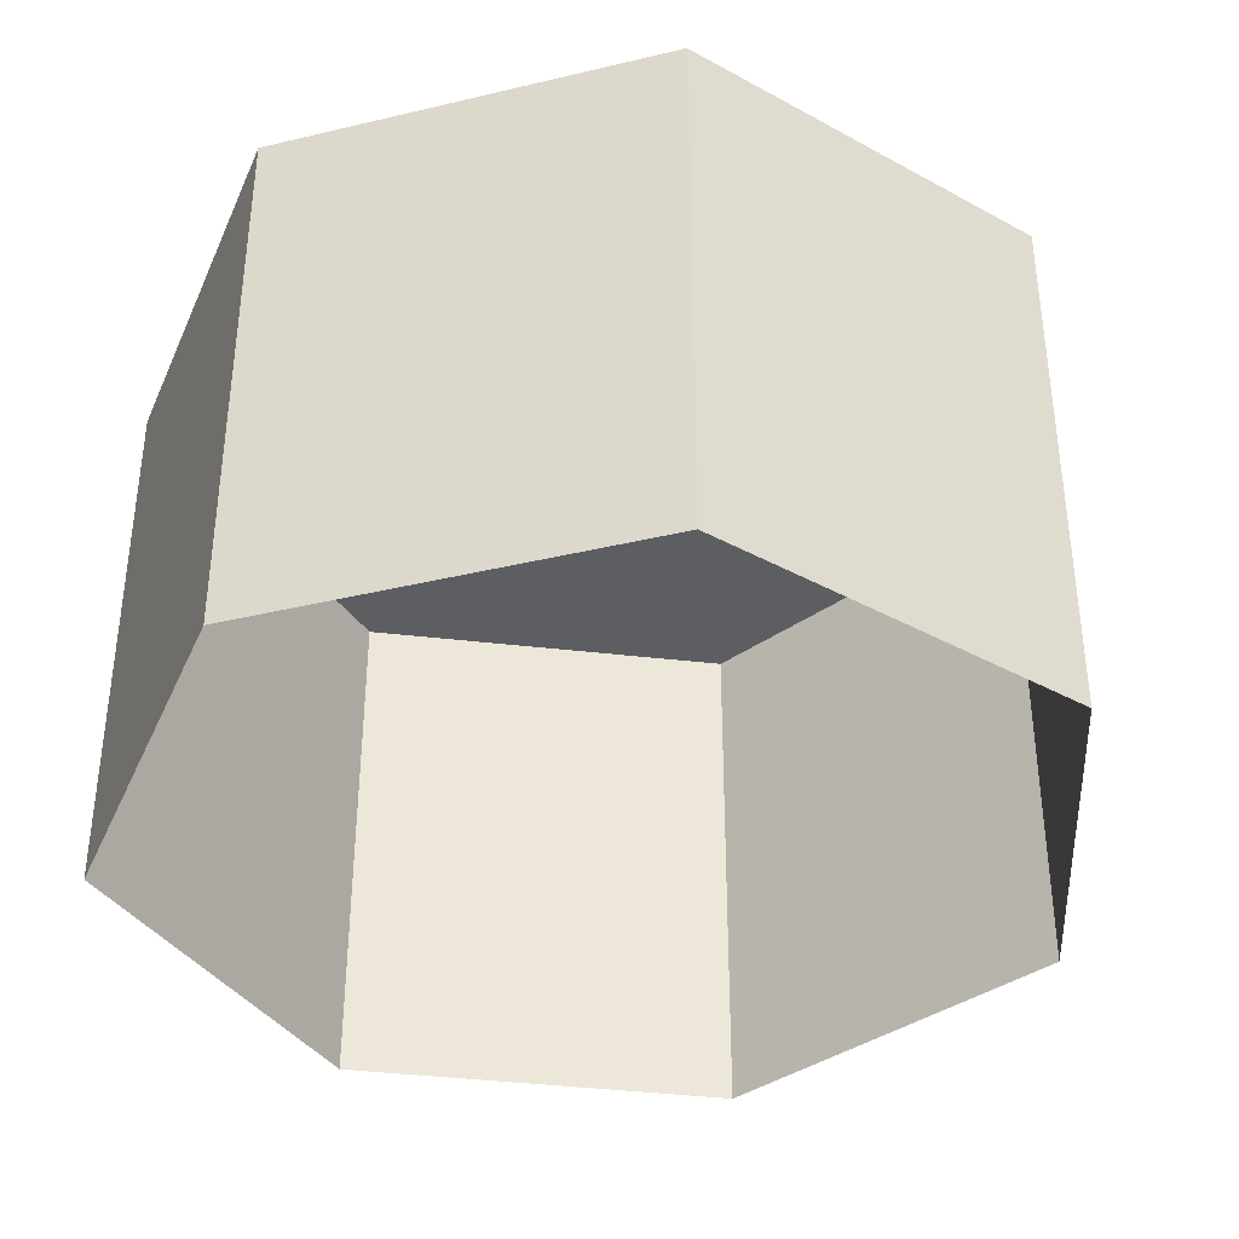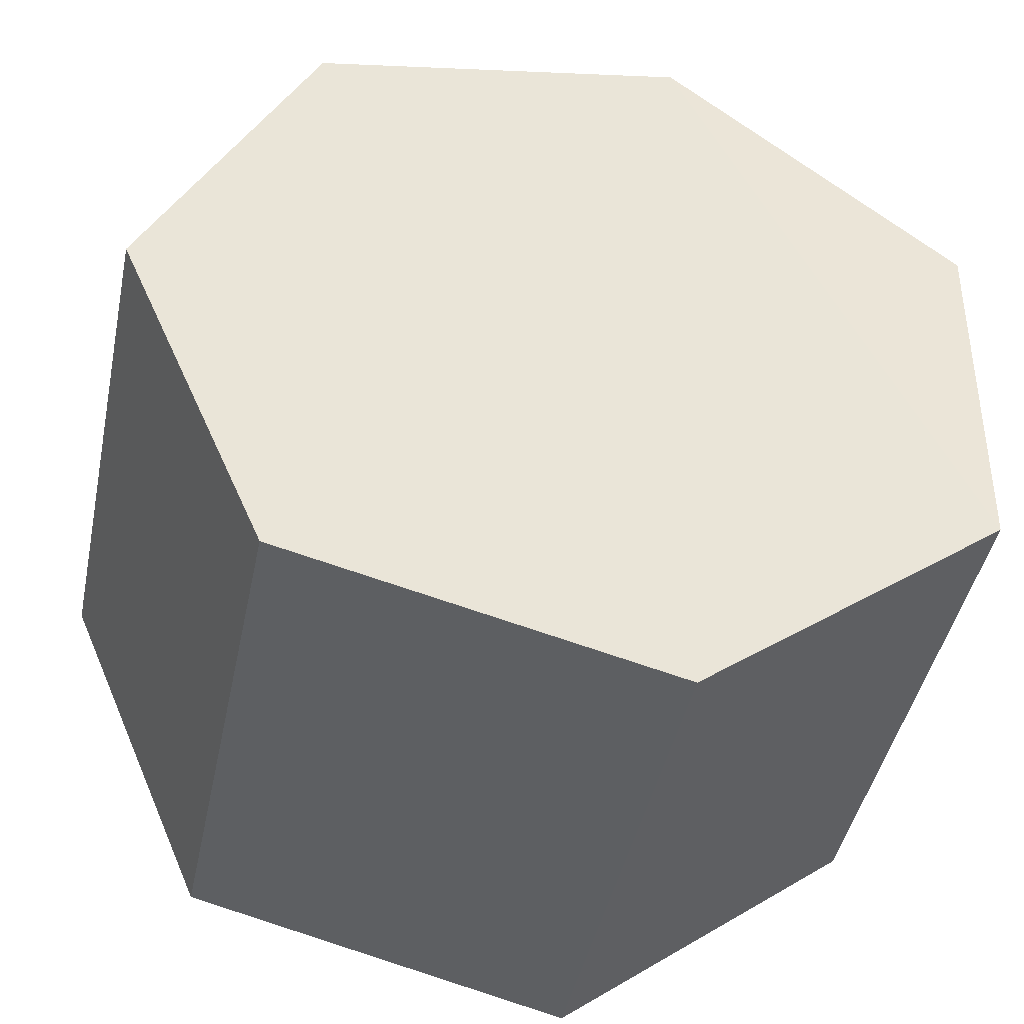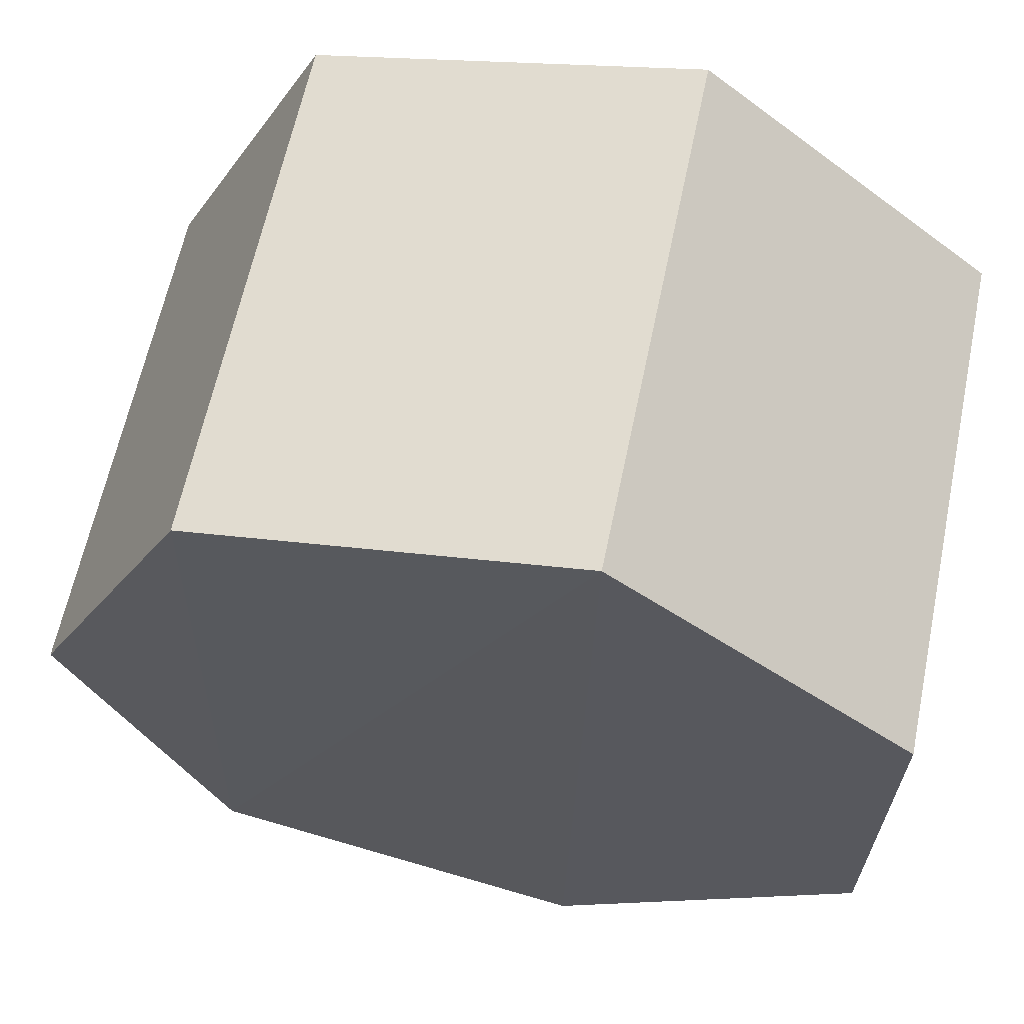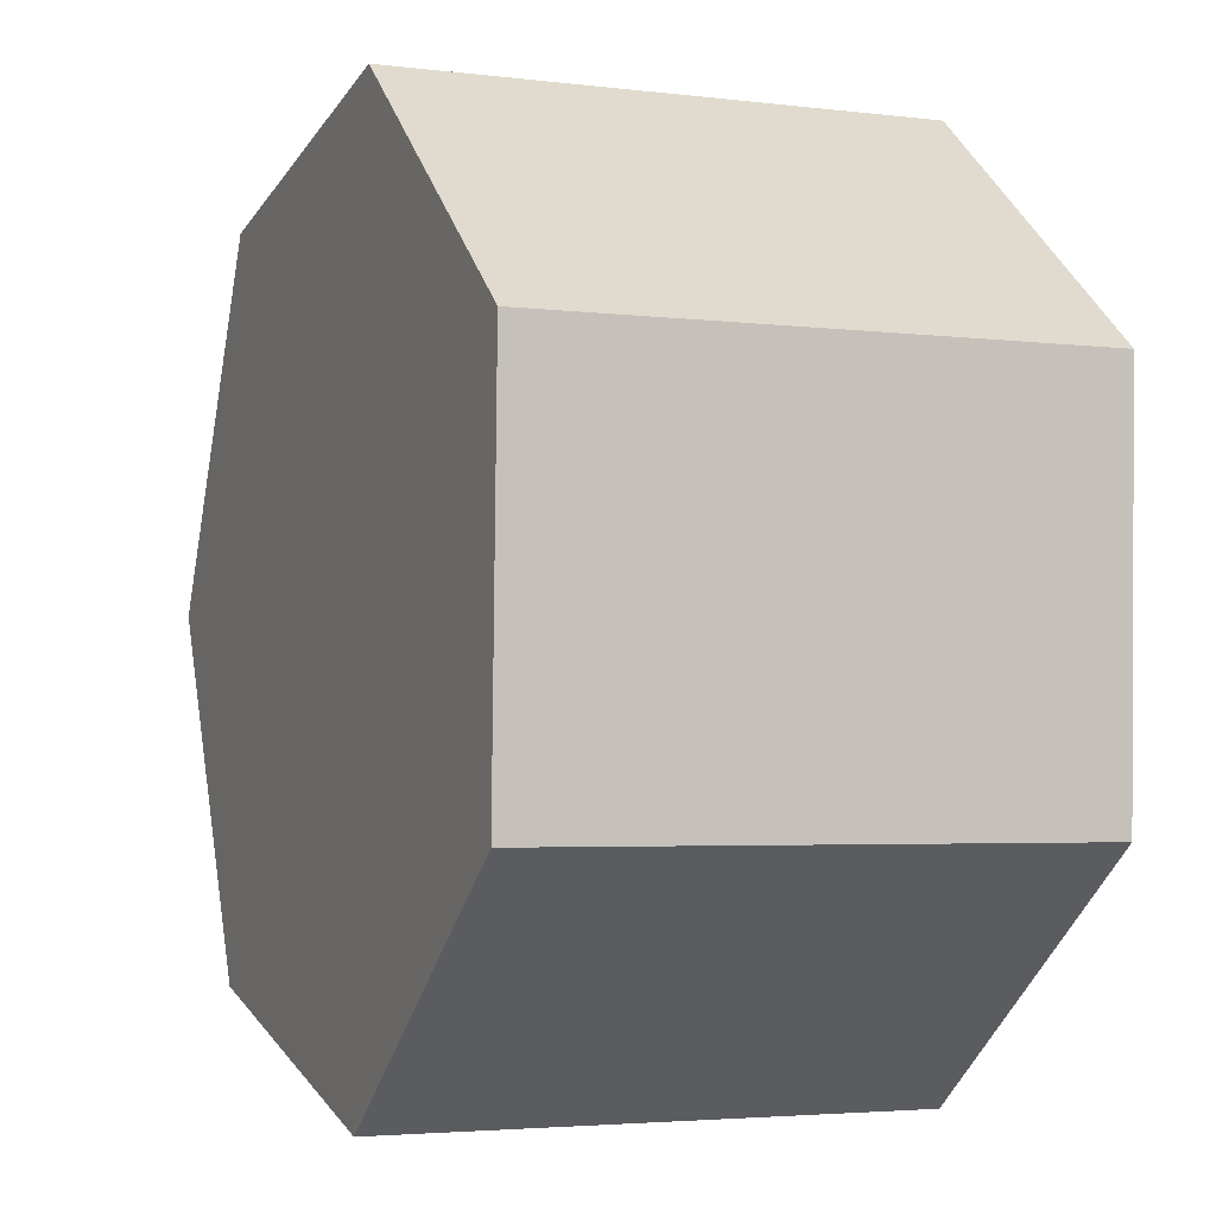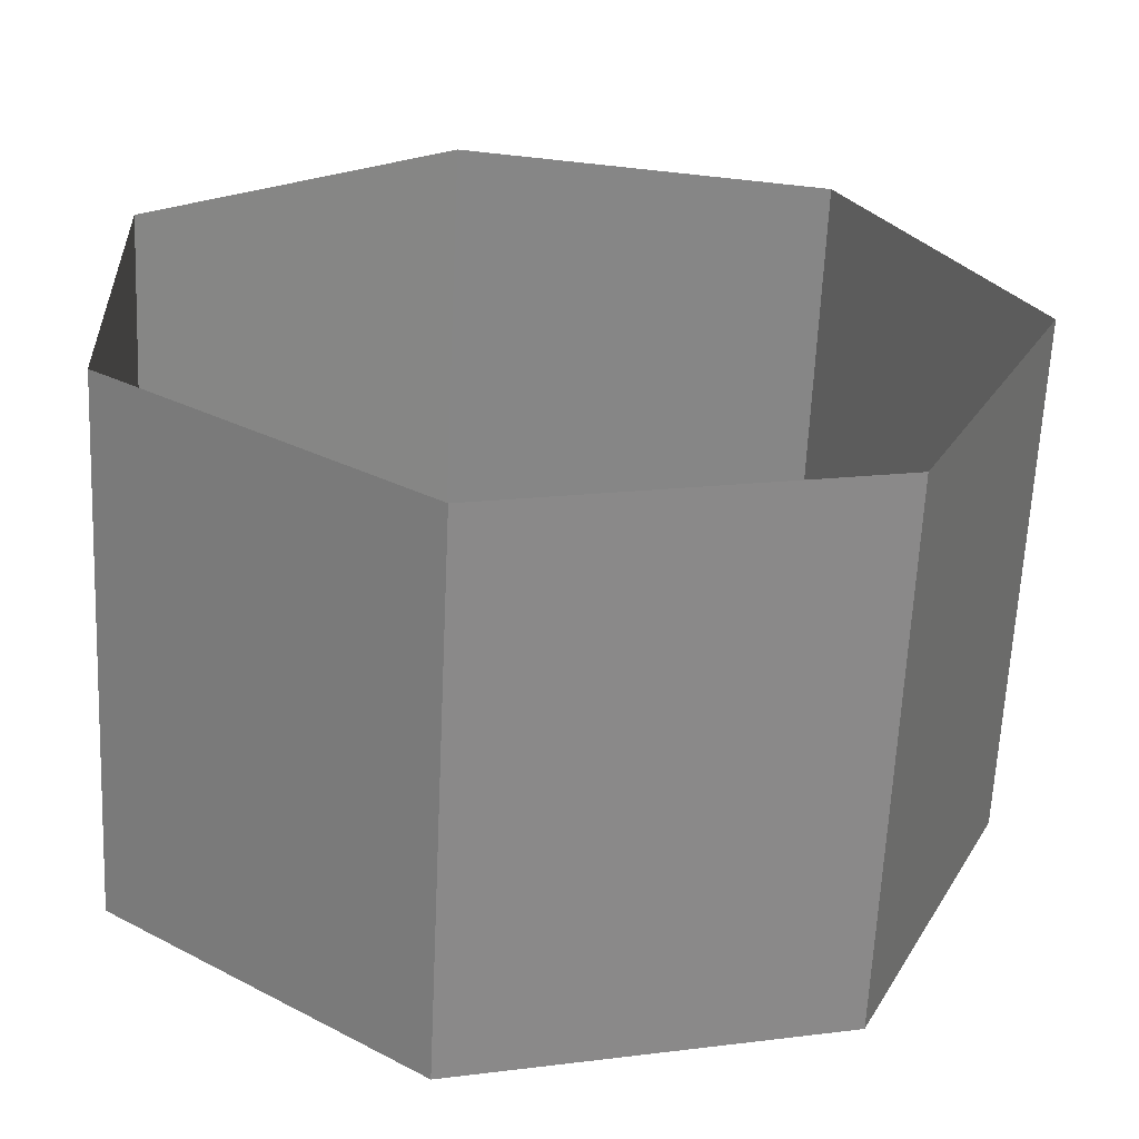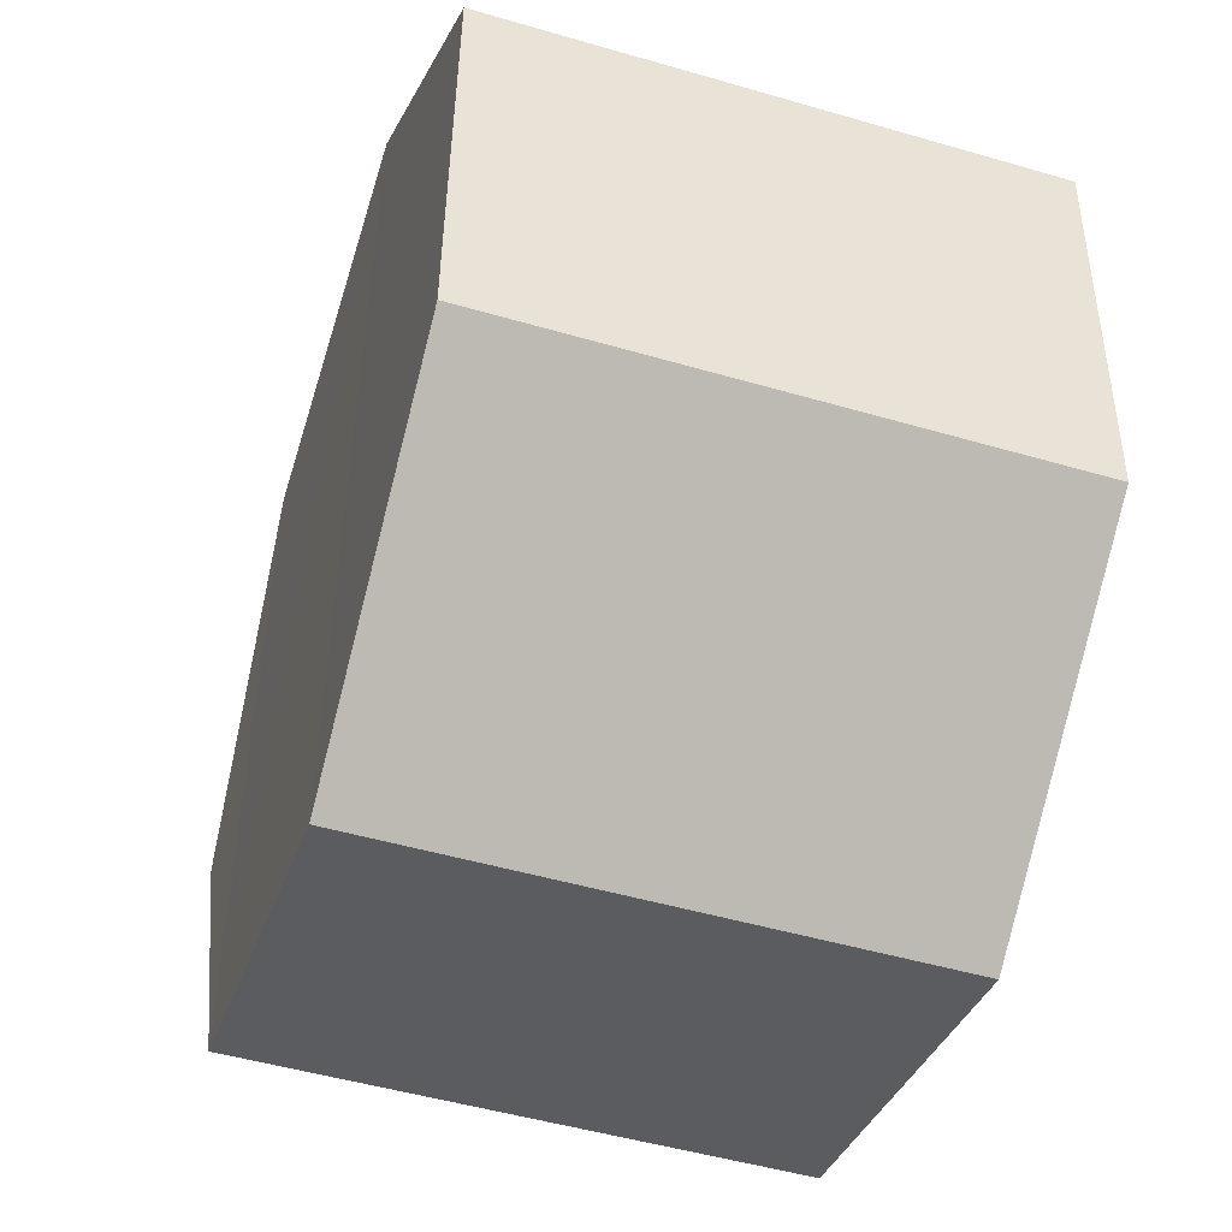
<metadata>
{"format":"obj","ext":"obj","renderer":"f3d","projection":"perspective","resolution":1024,"background":"white","views":[{"elev":-37.8,"azim":156.7,"up":"+Z"},{"elev":-44.1,"azim":-11.3,"up":"+Y"},{"elev":62.2,"azim":12.1,"up":"+Y"},{"elev":-3.8,"azim":67.2,"up":"+Y"},{"elev":-63.8,"azim":177.3,"up":"+Y"},{"elev":-48.5,"azim":72.3,"up":"+Y"}]}
</metadata>
<code>
v -2.249e+05 -1.261e+05 22.19
v -2.249e+05 -1.261e+05 22.19
v -2.249e+05 -1.261e+05 22.19
v -2.249e+05 -1.261e+05 22.19
v -2.249e+05 -1.261e+05 22.19
v -2.249e+05 -1.261e+05 22.19
v -2.249e+05 -1.261e+05 22.19
v -2.249e+05 -1.261e+05 23.86
v -2.249e+05 -1.261e+05 23.86
v -2.249e+05 -1.261e+05 23.86
v -2.249e+05 -1.261e+05 23.86
v -2.249e+05 -1.261e+05 23.86
v -2.249e+05 -1.261e+05 23.86
v -2.249e+05 -1.261e+05 23.86
f 1 2 3
f 4 5 1
f 2 6 7
f 4 1 3
f 2 7 3
f 8 9 10
f 10 11 12
f 8 10 13
f 11 14 12
f 13 10 12
f 13 3 7
f 8 13 7
f 14 5 4
f 12 14 4
f 11 1 5
f 14 11 5
f 11 2 1
f 11 10 2
f 8 7 6
f 9 8 6
f 12 4 3
f 13 12 3
f 10 6 2
f 10 9 6

</code>
